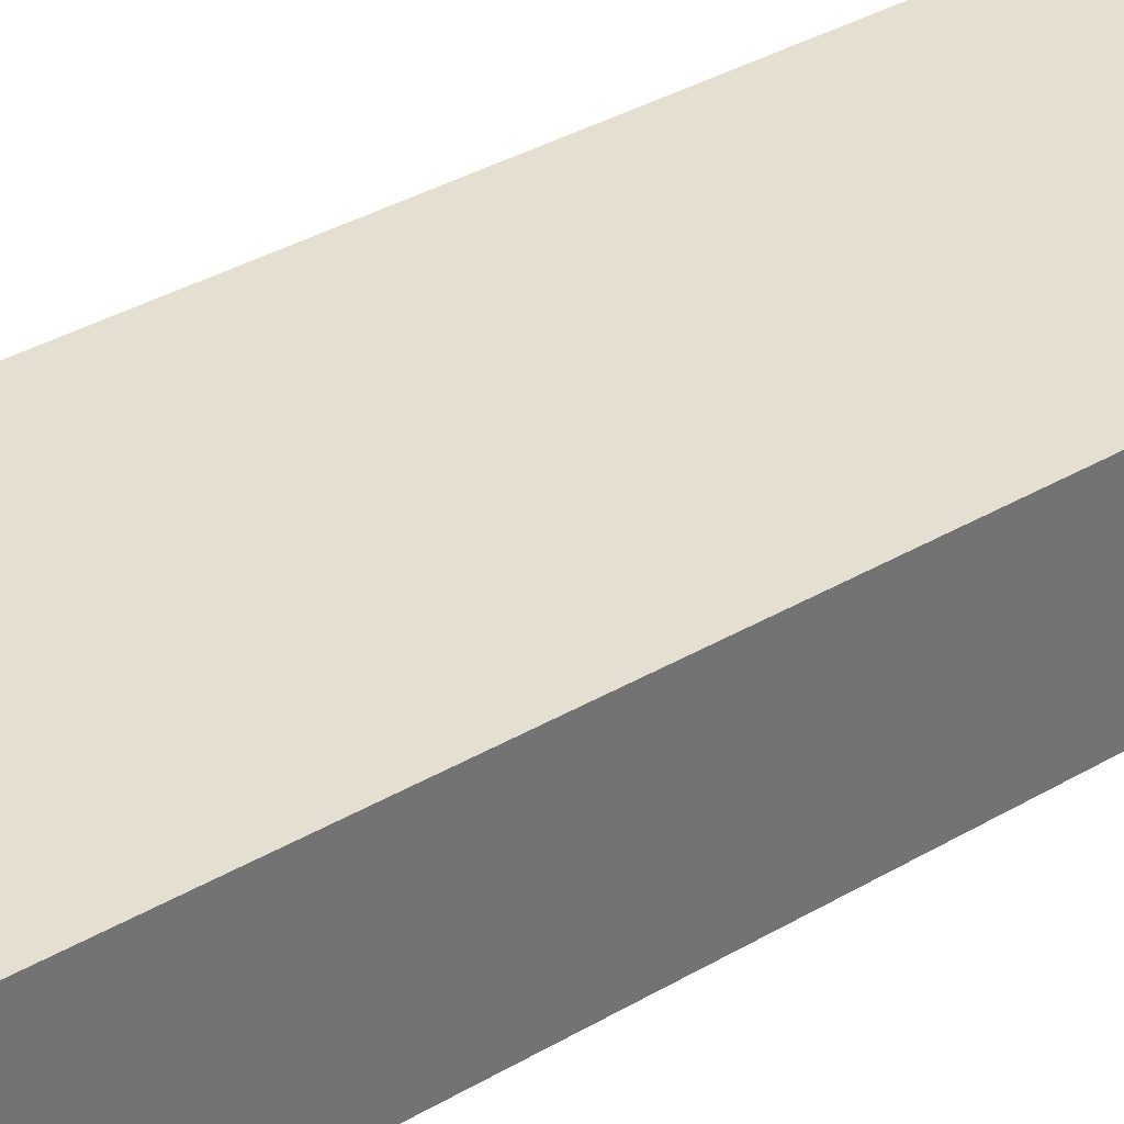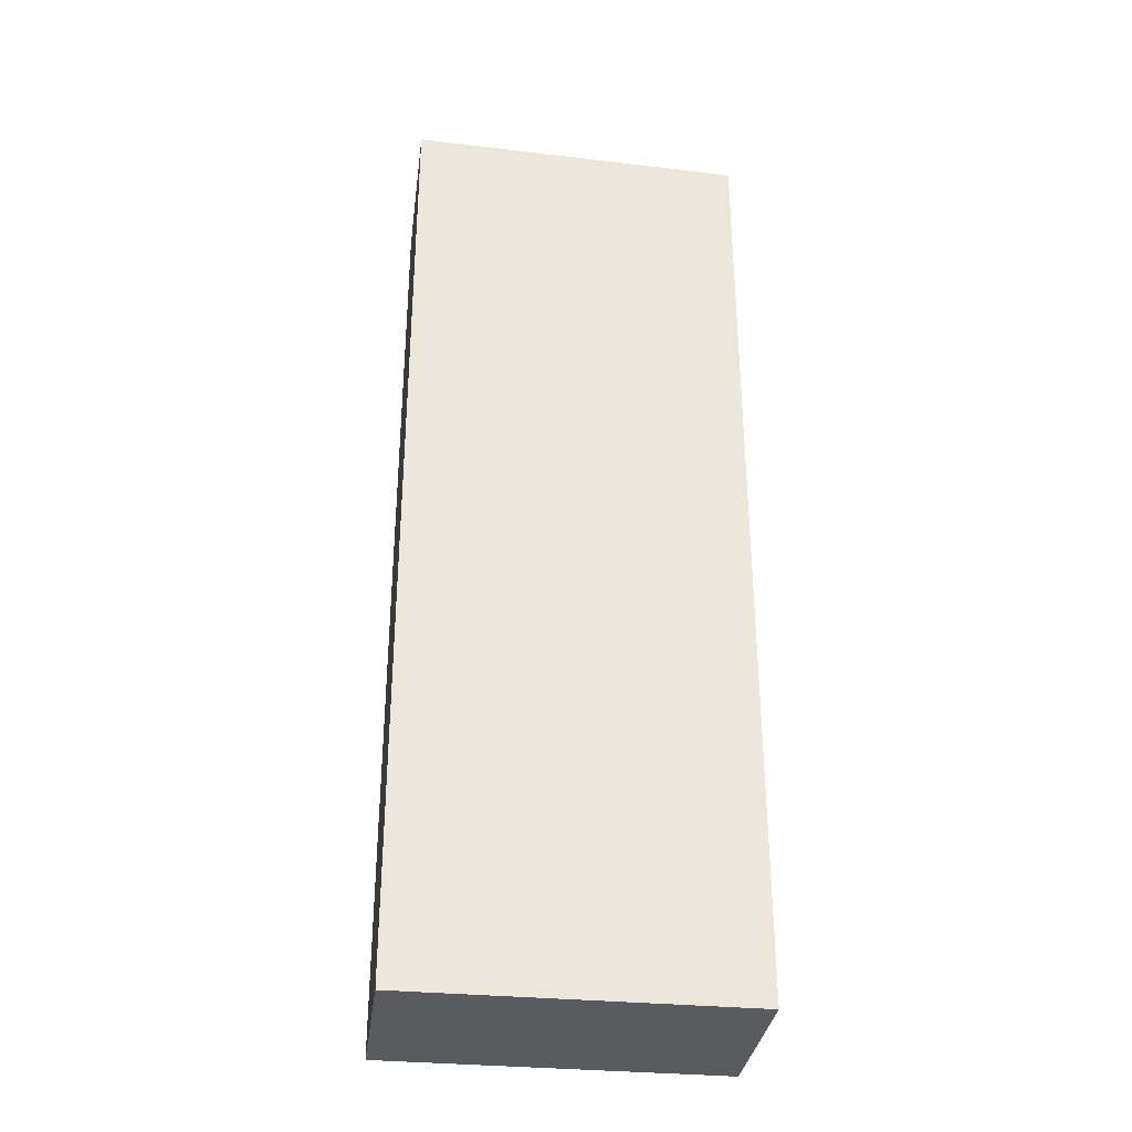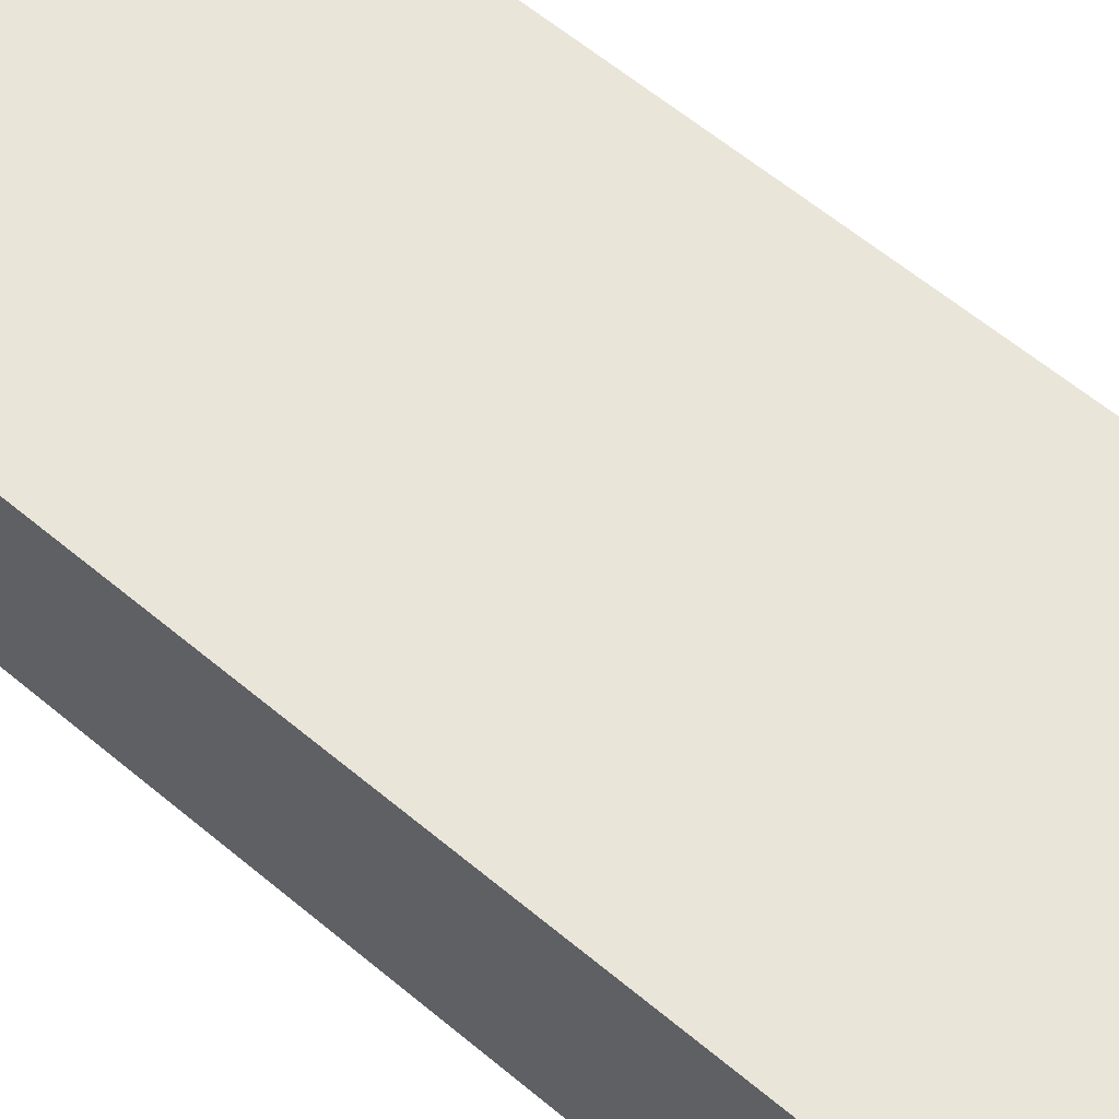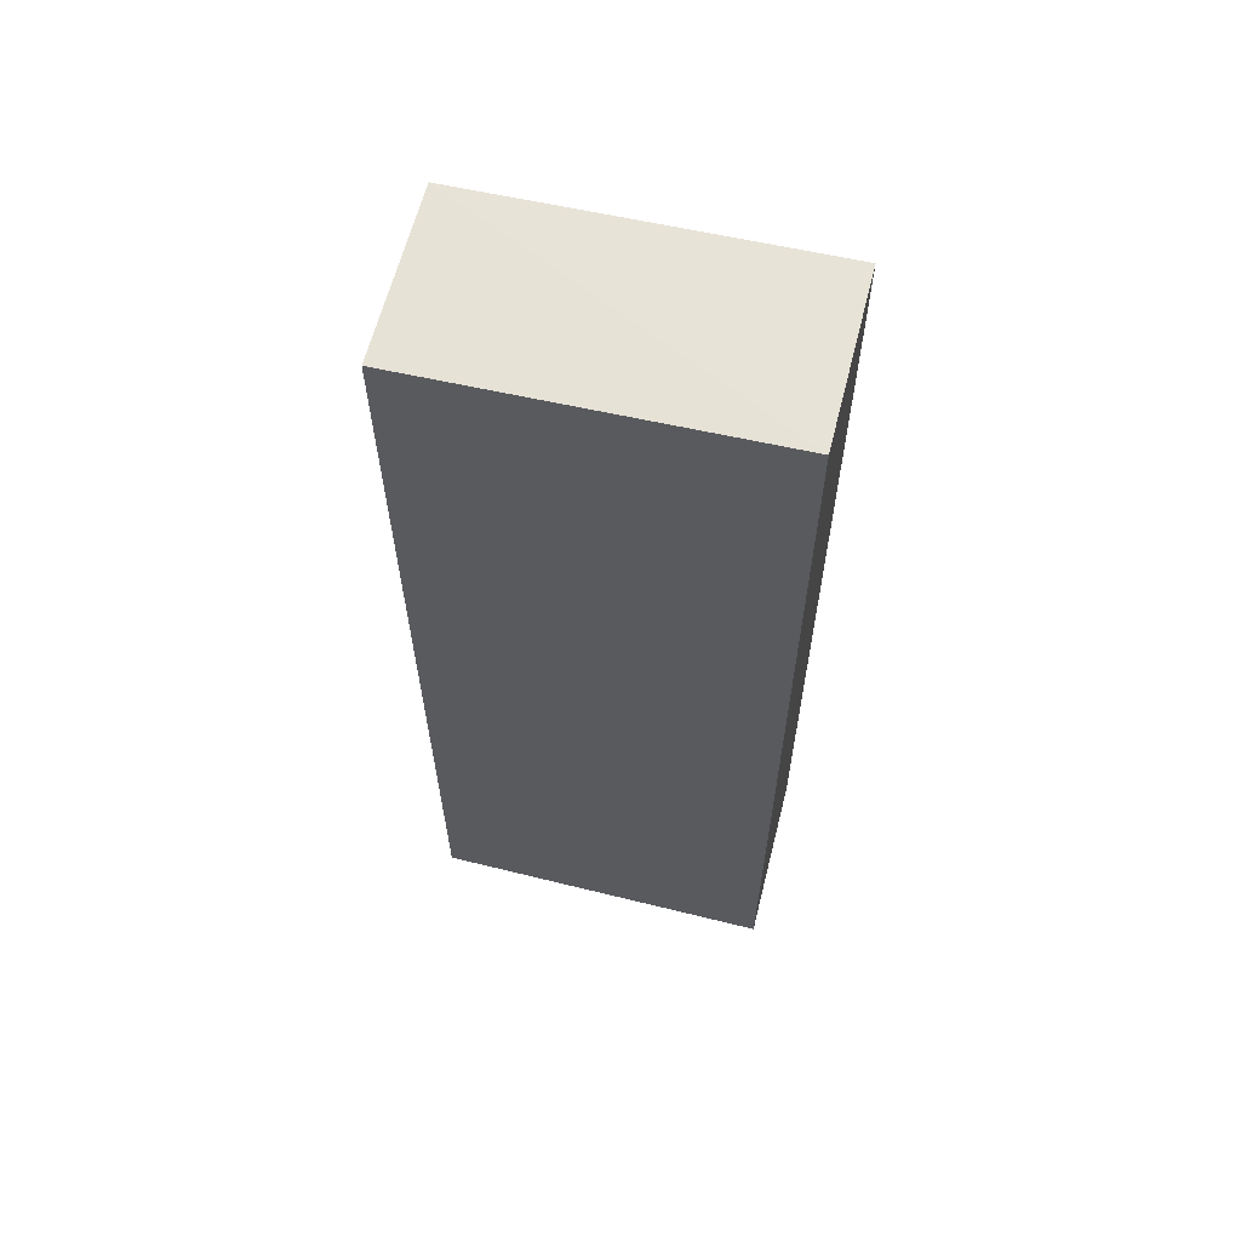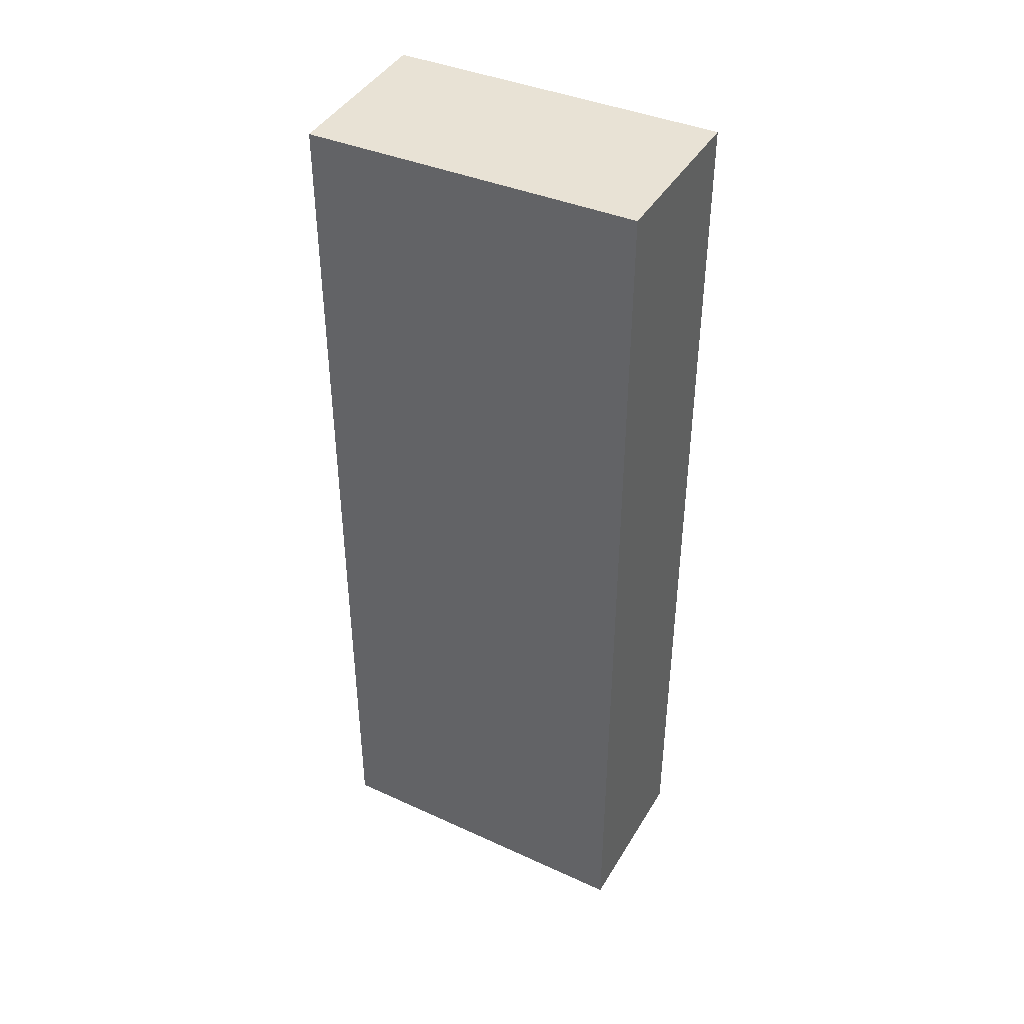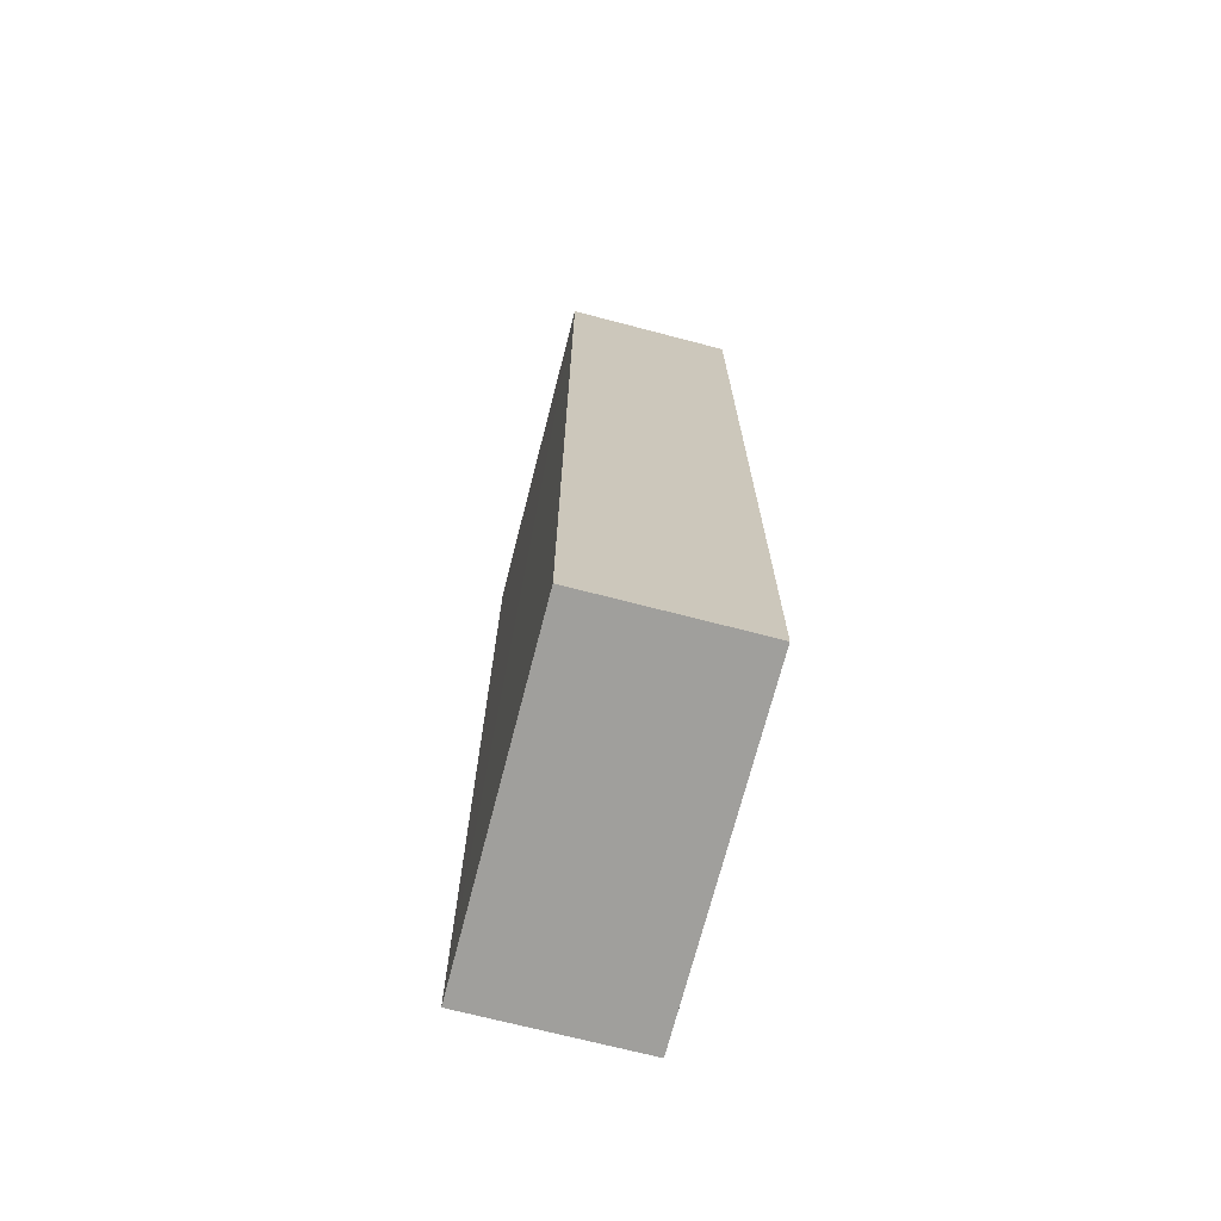
<metadata>
{"format":"obj","ext":"obj","renderer":"f3d","projection":"perspective","resolution":1024,"background":"white","views":[{"elev":36.7,"azim":52.9,"up":"+Y"},{"elev":-33.2,"azim":172.5,"up":"+Z"},{"elev":58.5,"azim":-48.8,"up":"+Y"},{"elev":62.6,"azim":14.1,"up":"+Z"},{"elev":42.9,"azim":28.7,"up":"+Z"},{"elev":-71.2,"azim":75.5,"up":"+Z"}]}
</metadata>
<code>
v 0.0004581 -0.007314 0.0299
v 0.0004575 -0.01109 0.02995
v 0.0004558 -0.01109 0.00826
v -0.007105 -0.007313 0.00826
v -0.007092 -0.007314 0.02966
v -0.007105 -0.01109 0.00826
v 0.0004558 -0.007313 0.00826
v -0.00709 -0.01109 0.02967
f 1 2 3
f 5 2 1
f 5 1 4
f 6 3 2
f 6 4 3
f 6 5 4
f 7 1 3
f 7 3 4
f 7 4 1
f 8 6 2
f 8 2 5
f 8 5 6

</code>
